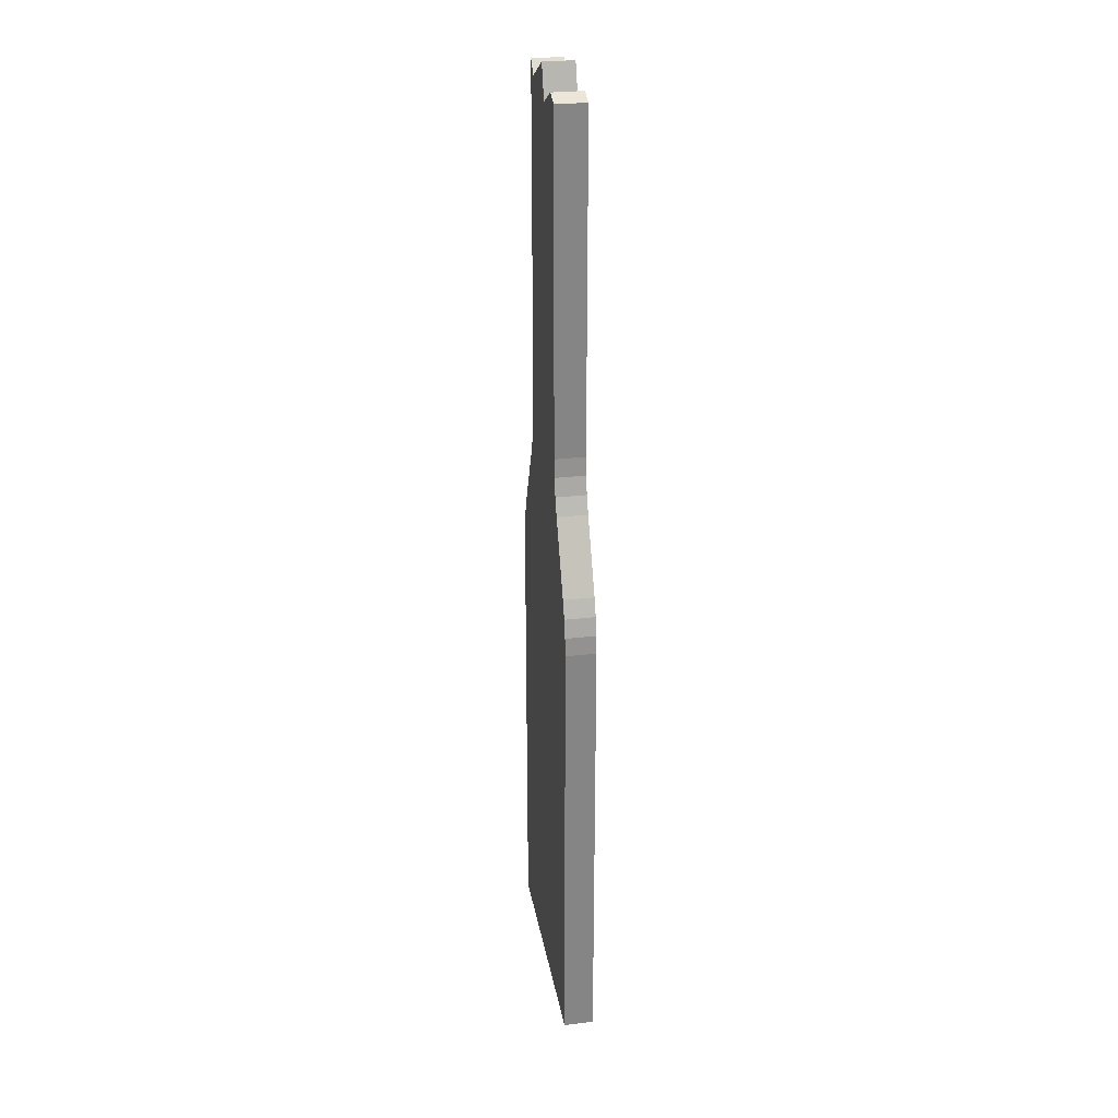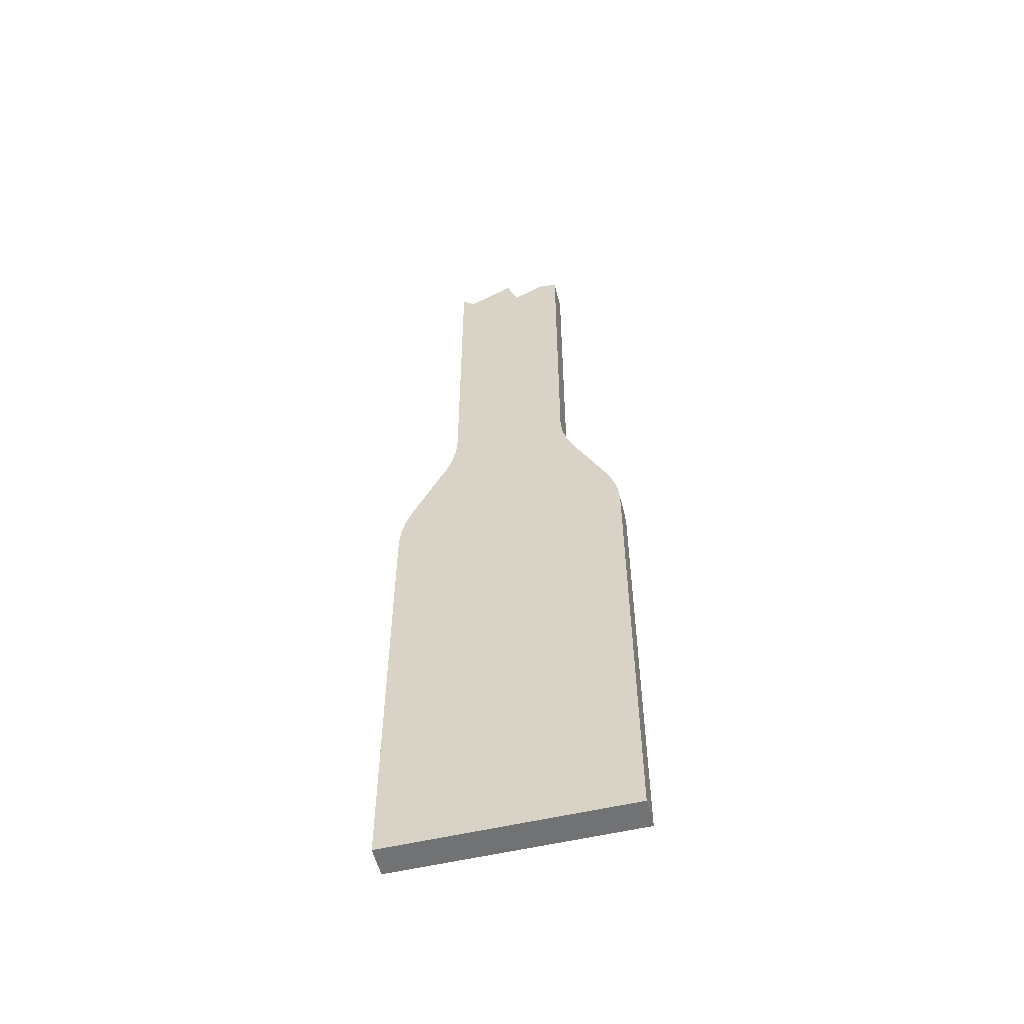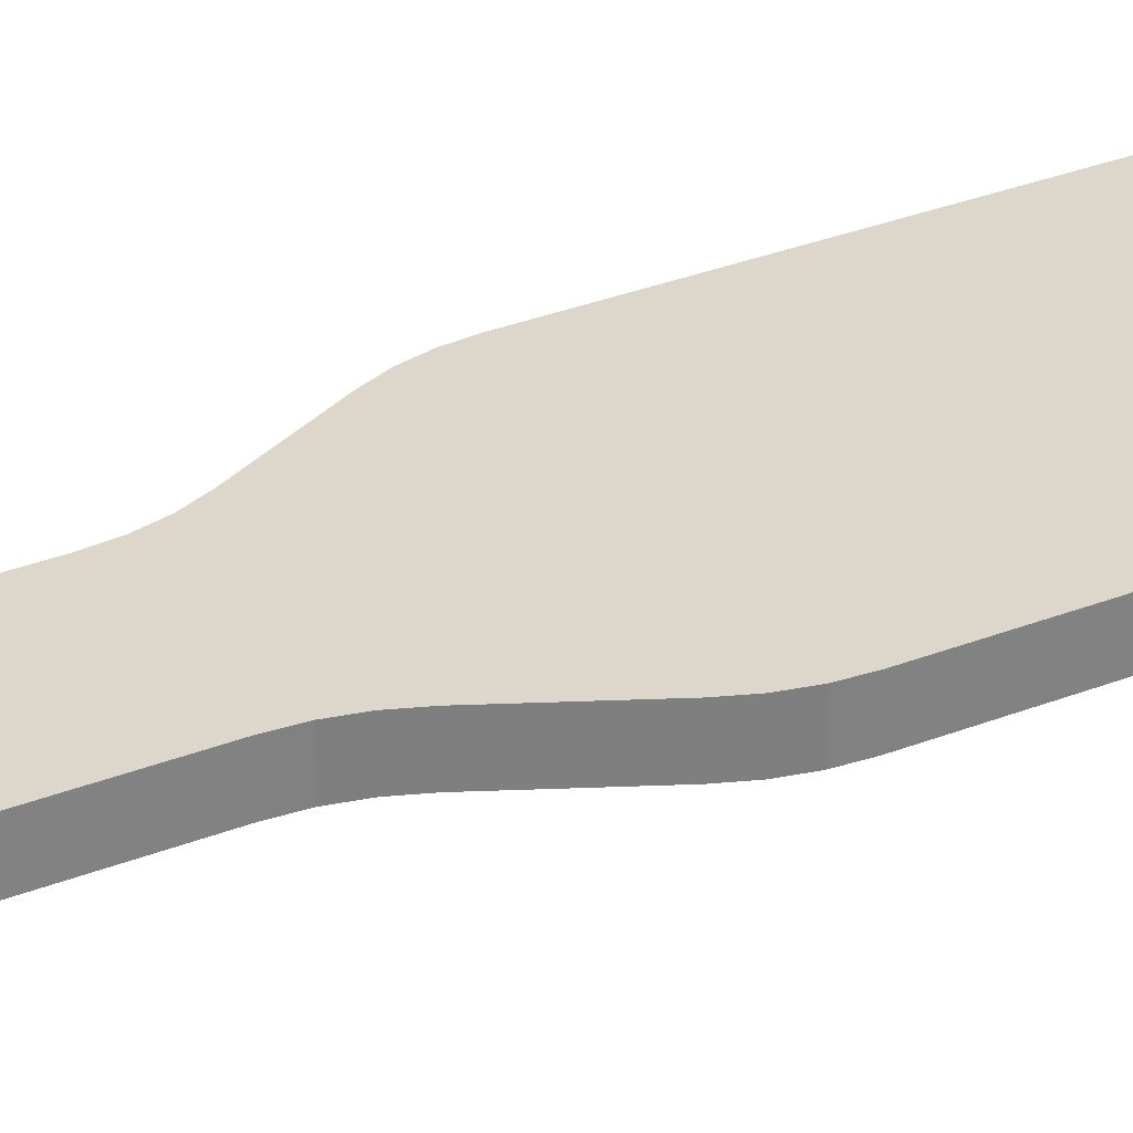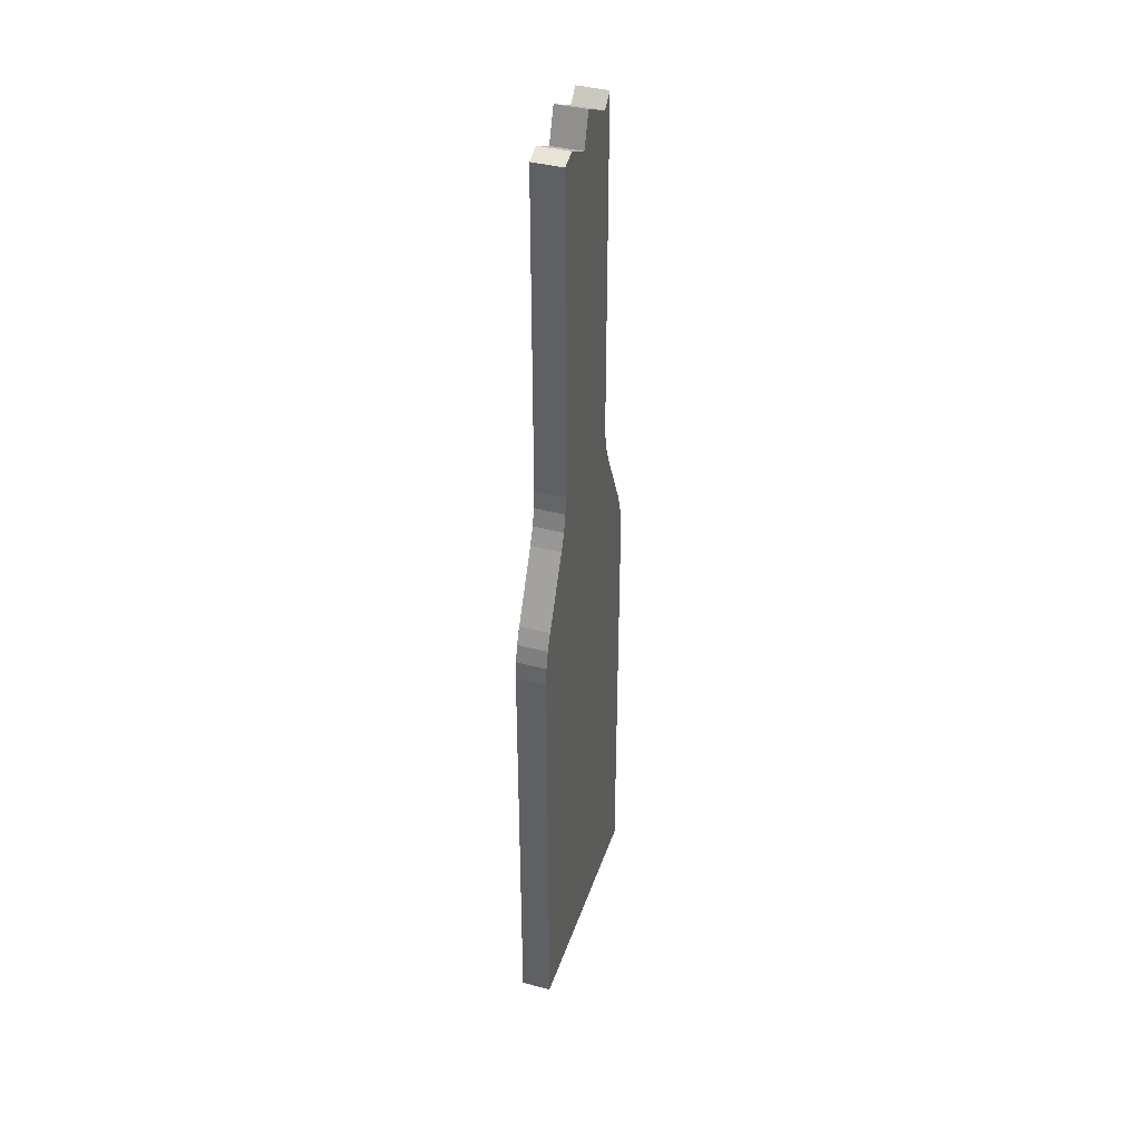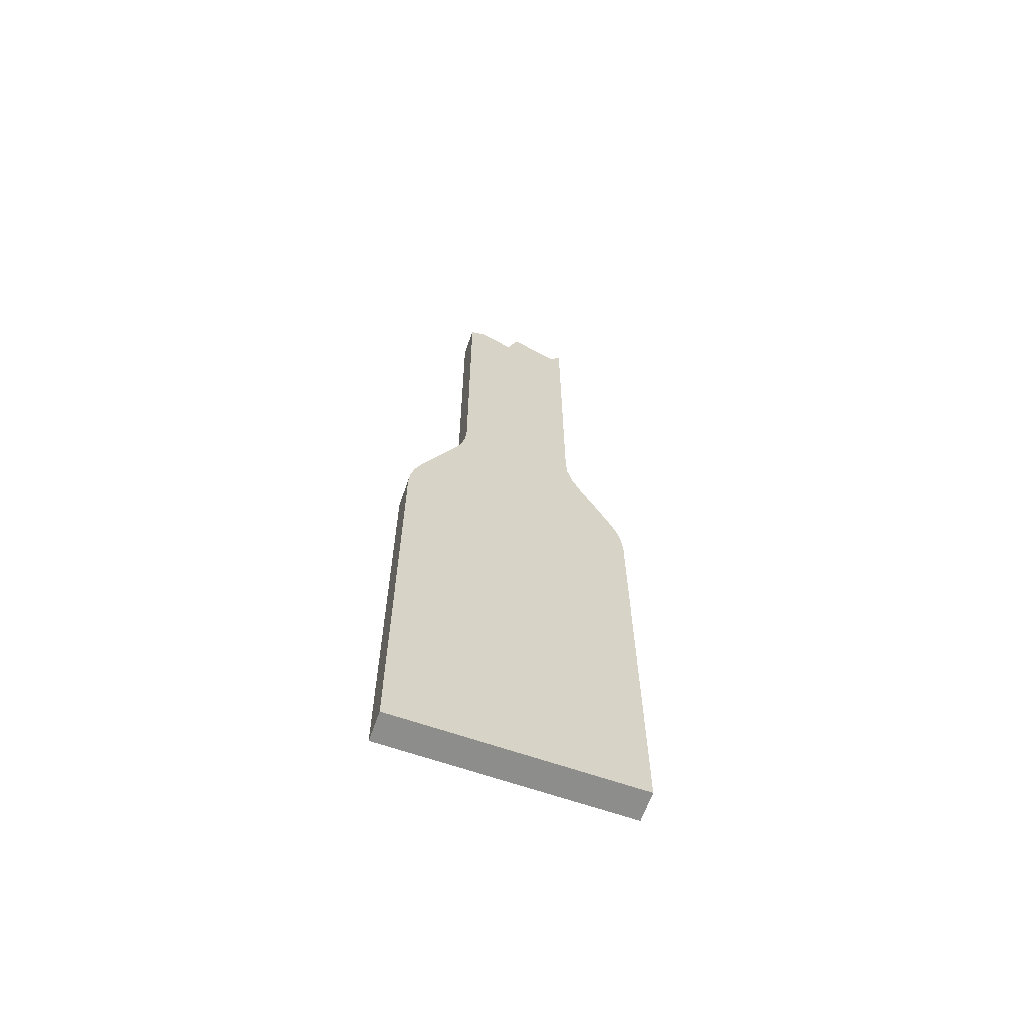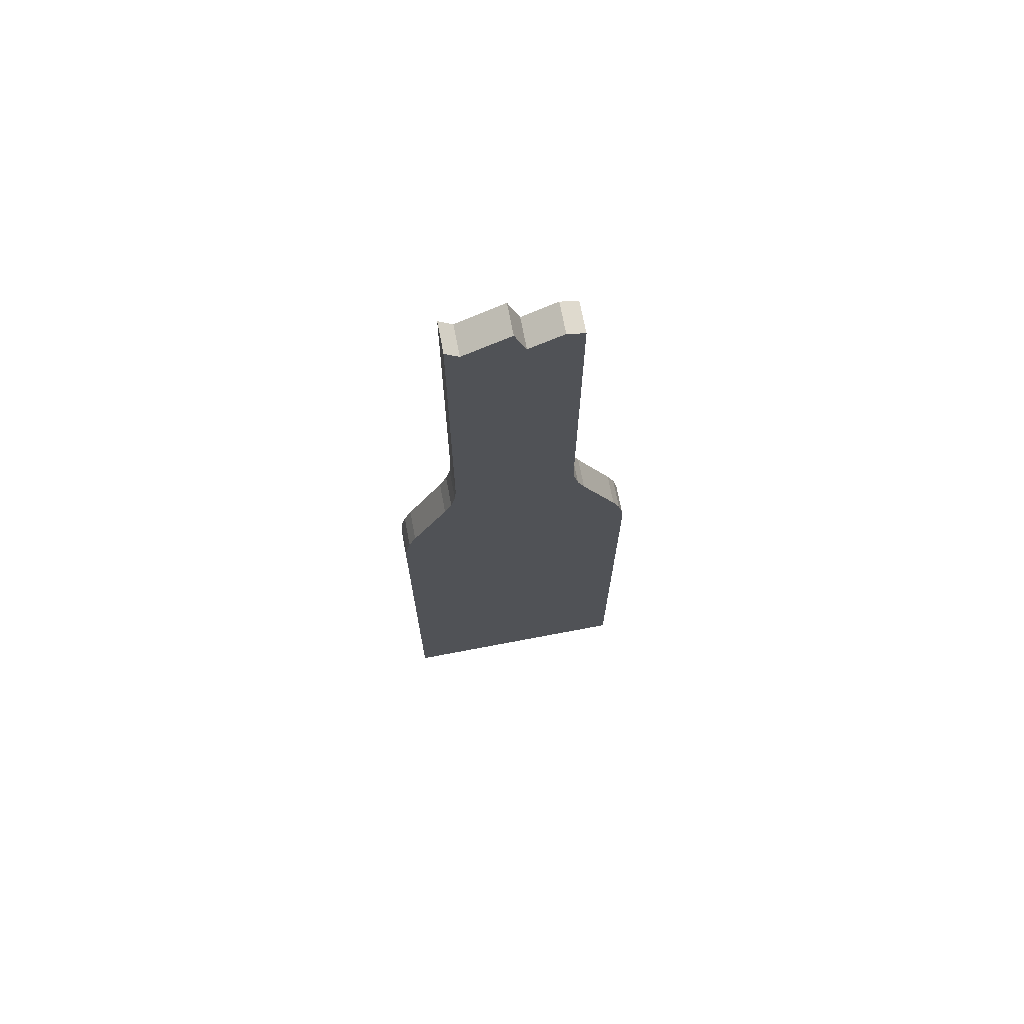
<metadata>
{"format":"obj","ext":"obj","renderer":"f3d","projection":"perspective","resolution":1024,"background":"white","views":[{"elev":28.5,"azim":-99.9,"up":"+Z"},{"elev":-55.5,"azim":-166.1,"up":"+Z"},{"elev":30.6,"azim":60.1,"up":"+Y"},{"elev":40.3,"azim":-72.1,"up":"+Z"},{"elev":-64.4,"azim":-19.4,"up":"+Z"},{"elev":71.2,"azim":169.2,"up":"+Z"}]}
</metadata>
<code>
v 19.05 3.388e-18 102.5
v 19.05 3.175 102.5
v 17.65 3.388e-18 101.3
v 17.65 3.175 101.3
v 17.65 6.776e-18 101.3
v 12.85 6.776e-18 103.8
v 12.85 3.175 103.8
v 11.66 6.776e-18 100.4
v 11.66 3.175 100.4
v 8.172 6.776e-18 102.2
v 8.172 3.175 102.2
v 8.172 3.388e-18 102.2
v 6.35 3.388e-18 101.6
v 6.35 3.175 101.6
v 19.05 3.388e-18 66.5
v 19.05 3.175 66.5
v 6.35 3.175 66.5
v 6.35 3.388e-18 66.5
v 19.65 3.175 62.63
v 1.341 3.175 53.48
v 5.009 3.175 60.82
v 19.2 3.175 64.54
v 25.4 3.175 0
v 0 3.175 0
v 25.4 3.175 47.8
v 0 3.175 47.8
v 25.25 3.175 49.76
v 6.199 3.175 64.54
v 5.748 3.175 62.63
v 0.6019 3.175 51.67
v 20.39 3.175 60.82
v 0.1514 3.175 49.76
v 24.06 3.175 53.48
v 24.8 3.175 51.67
v 12.85 3.388e-18 103.8
v 11.66 3.388e-18 100.4
v 19.2 3.388e-18 64.54
v 19.65 3.388e-18 62.63
v 5.748 3.388e-18 62.63
v 20.39 3.388e-18 60.82
v 24.06 3.388e-18 53.48
v 6.199 3.388e-18 64.54
v 0 3.388e-18 0
v 25.4 3.388e-18 0
v 0 3.388e-18 47.8
v 25.4 3.388e-18 47.8
v 0.1514 3.388e-18 49.76
v 24.8 3.388e-18 51.67
v 5.009 3.388e-18 60.82
v 25.25 3.388e-18 49.76
v 1.341 3.388e-18 53.48
v 0.6019 3.388e-18 51.67
f 1 2 3
f 3 2 4
f 5 4 6
f 6 4 7
f 6 7 8
f 8 7 9
f 8 9 10
f 10 9 11
f 12 11 13
f 13 11 14
f 15 16 1
f 1 16 2
f 17 18 14
f 14 18 13
f 11 9 16
f 9 7 16
f 16 7 4
f 16 4 2
f 19 20 21
f 19 21 22
f 23 24 25
f 25 24 26
f 25 26 27
f 14 11 17
f 17 11 16
f 17 16 28
f 28 16 22
f 28 22 29
f 29 22 21
f 20 19 30
f 30 19 31
f 30 31 32
f 32 31 33
f 32 33 26
f 26 33 34
f 26 34 27
f 15 1 3
f 3 35 15
f 15 35 36
f 15 36 37
f 38 39 40
f 40 39 41
f 37 18 38
f 38 18 42
f 38 42 39
f 43 44 45
f 45 44 46
f 45 46 47
f 37 36 18
f 18 36 12
f 18 12 13
f 41 39 48
f 48 39 49
f 48 49 50
f 50 49 51
f 50 51 46
f 46 51 52
f 46 52 47
f 16 15 22
f 22 15 37
f 22 37 19
f 19 37 38
f 19 38 31
f 31 38 40
f 33 31 41
f 41 31 40
f 33 41 48
f 33 48 34
f 34 48 50
f 34 50 27
f 27 50 46
f 27 46 25
f 23 25 44
f 44 25 46
f 24 23 43
f 43 23 44
f 26 24 45
f 45 24 43
f 26 45 47
f 26 47 32
f 32 47 52
f 32 52 30
f 30 52 51
f 30 51 20
f 21 20 49
f 49 20 51
f 21 49 29
f 29 49 39
f 29 39 28
f 28 39 42
f 28 42 17
f 17 42 18

</code>
